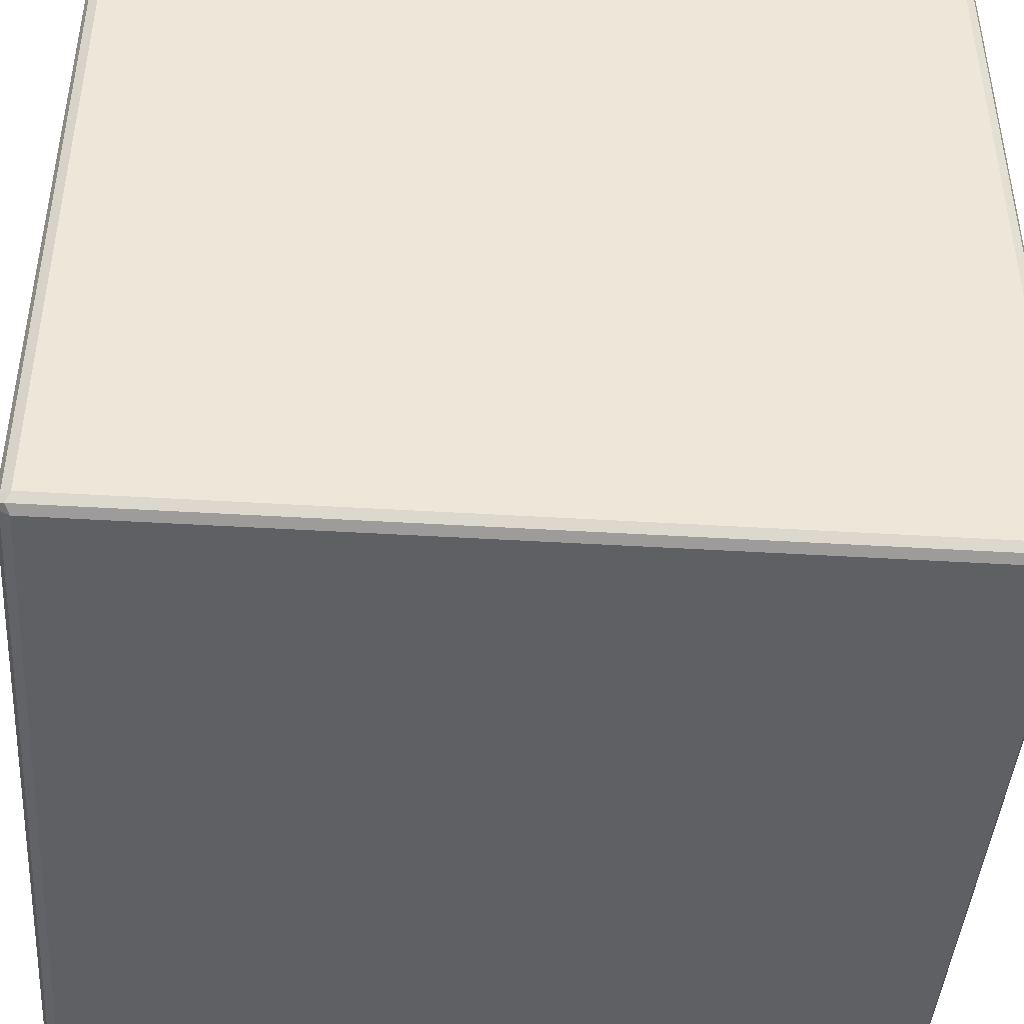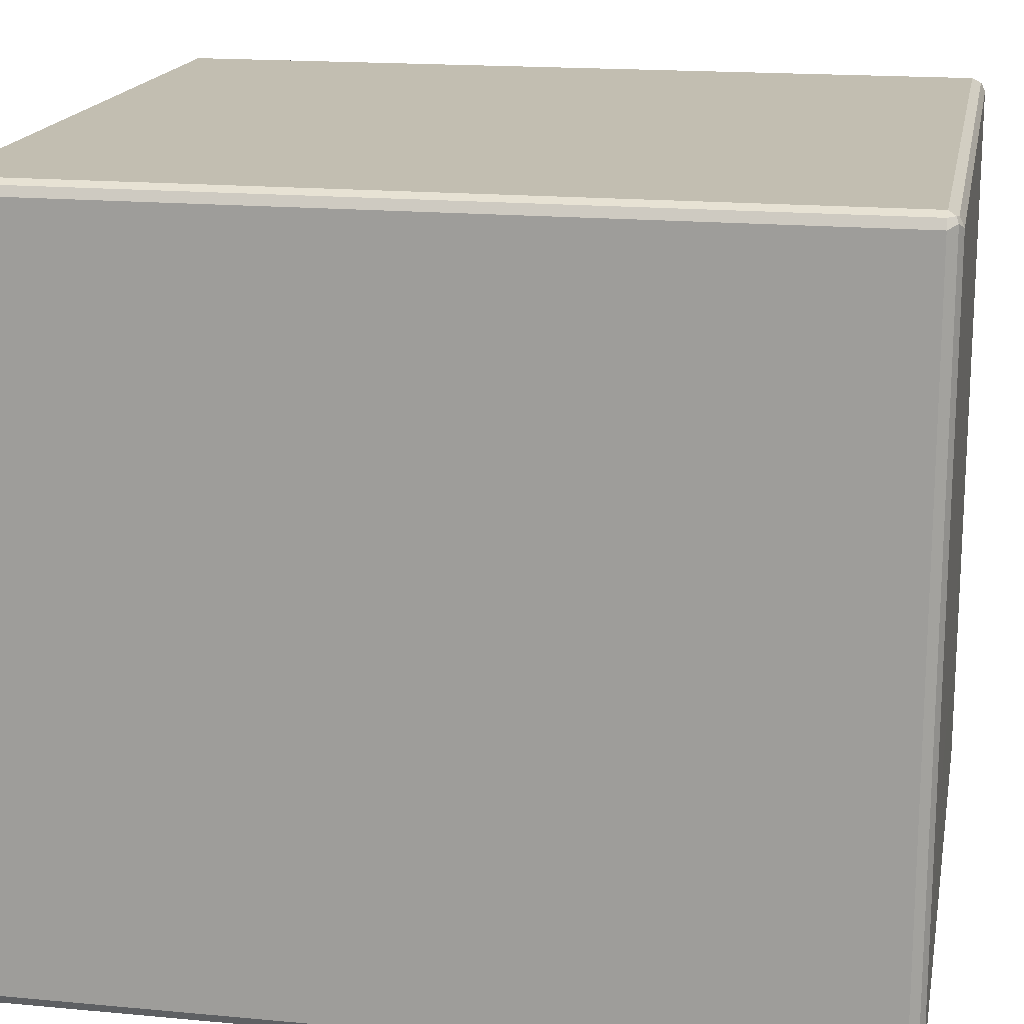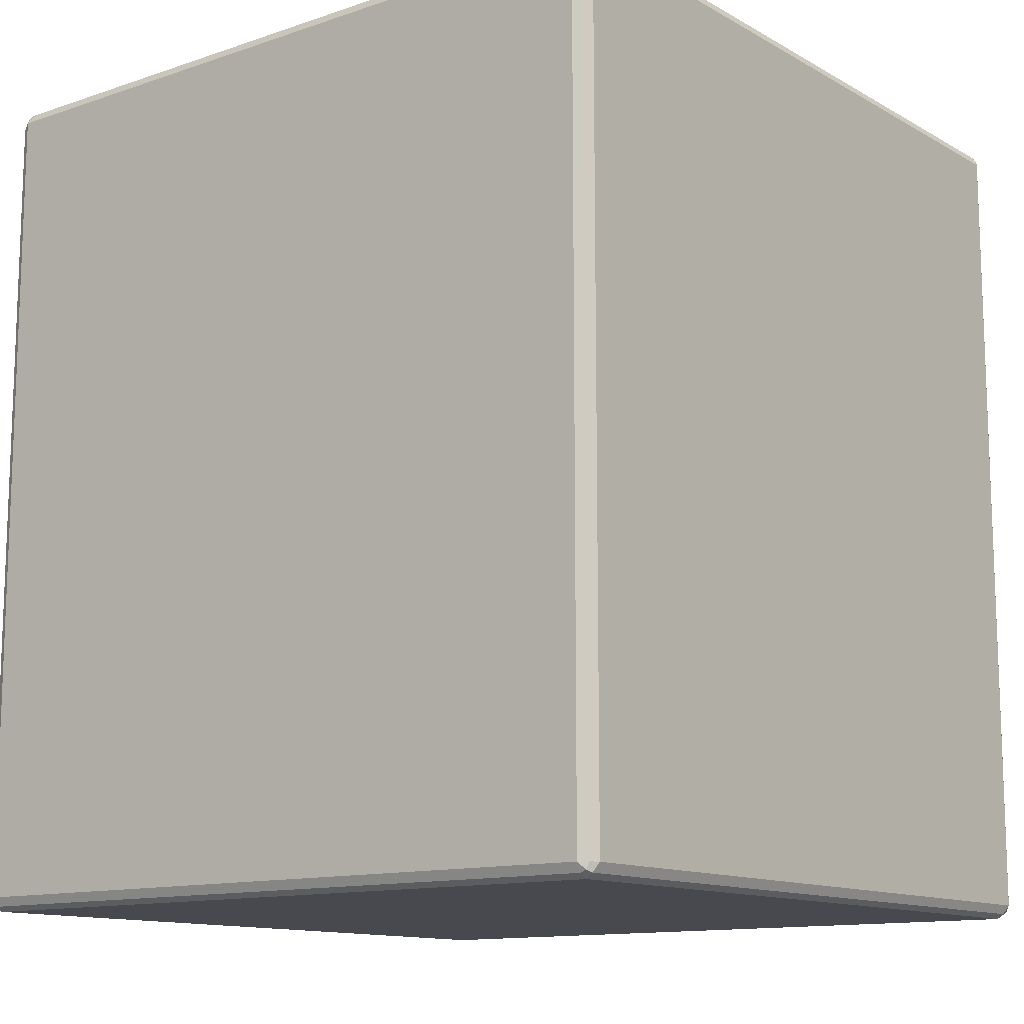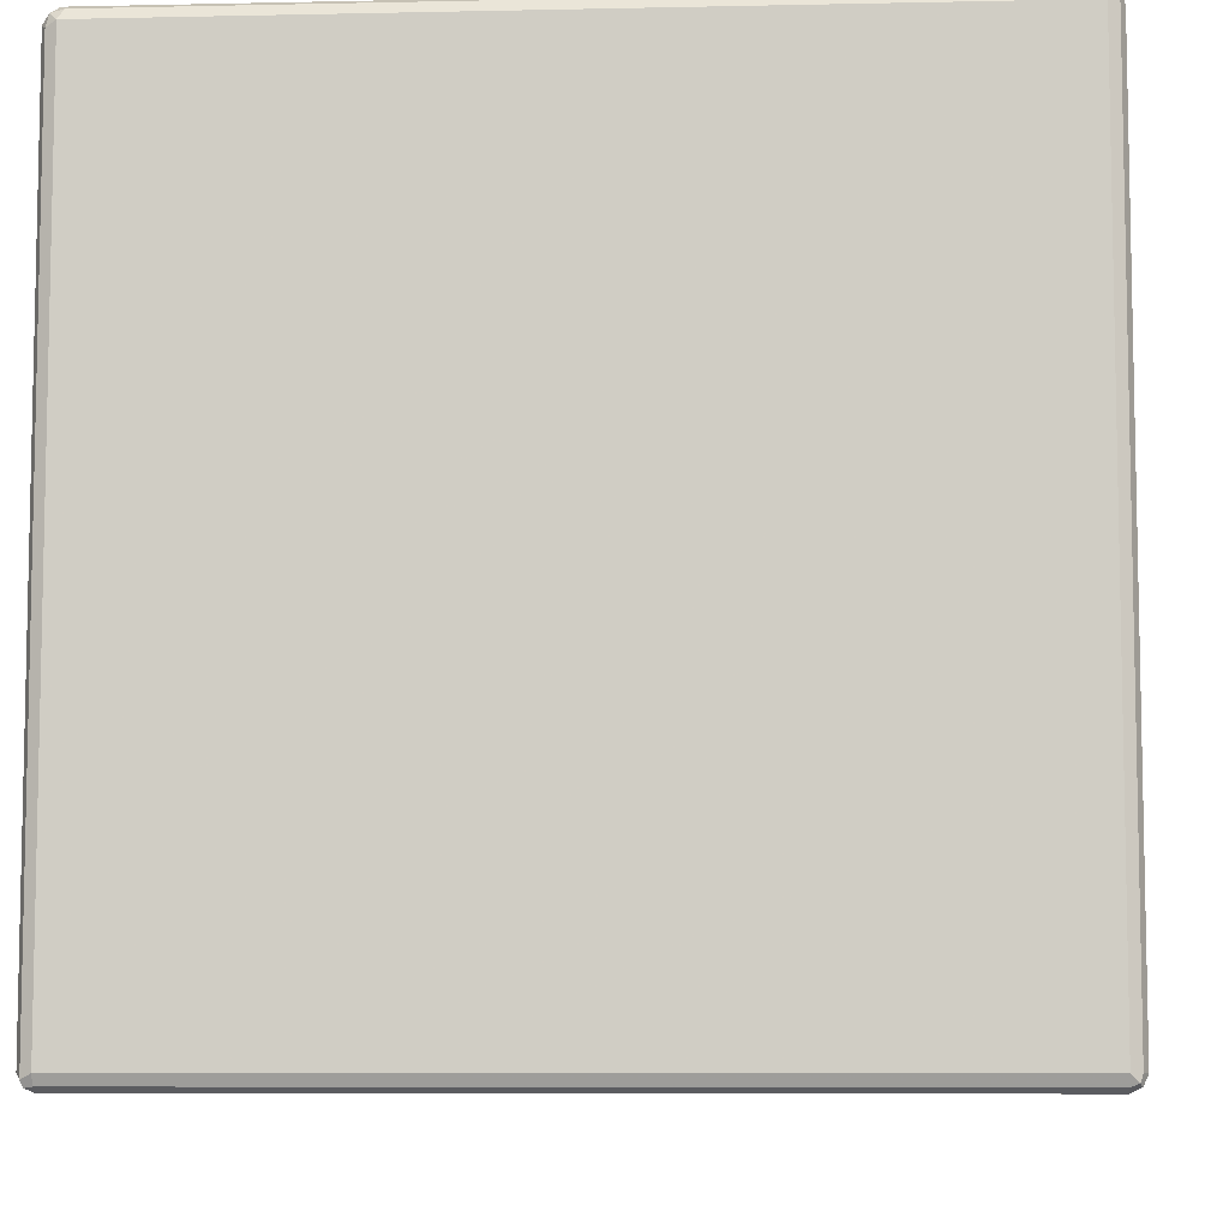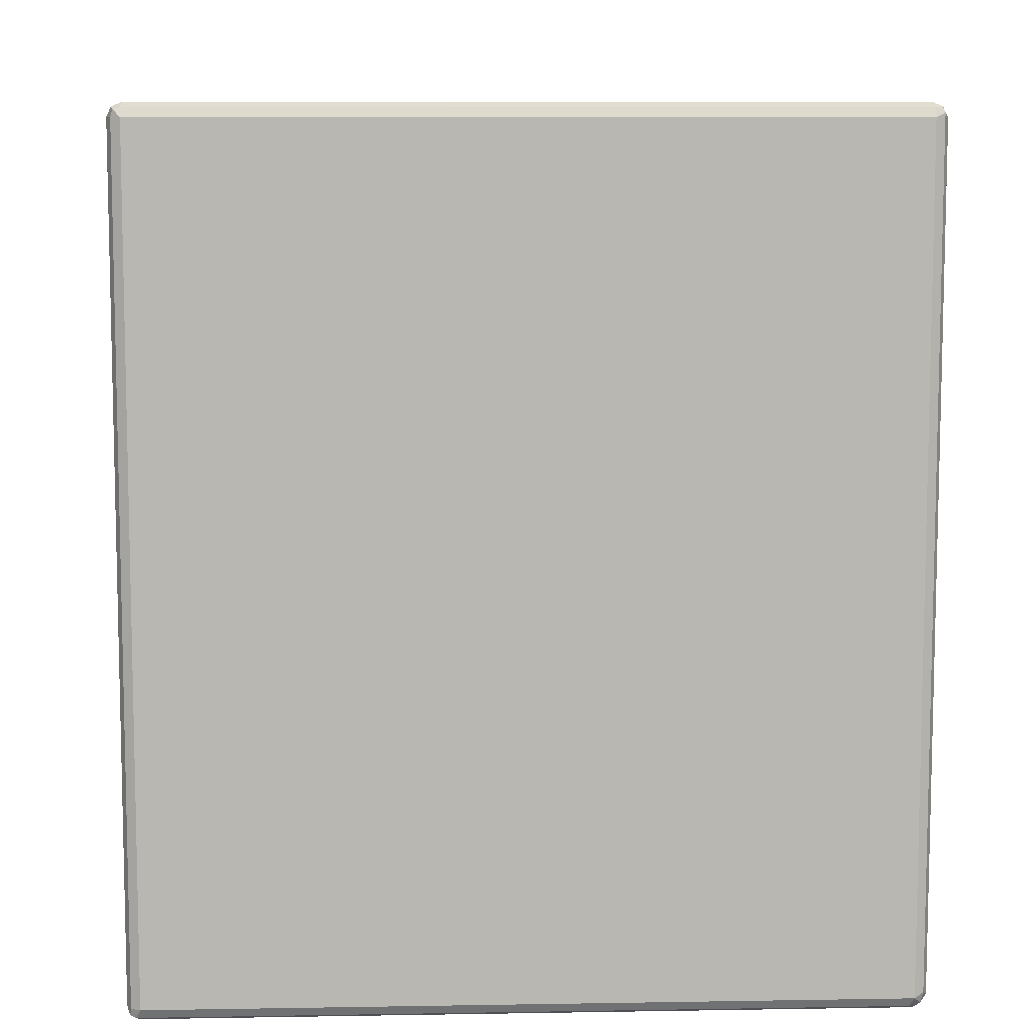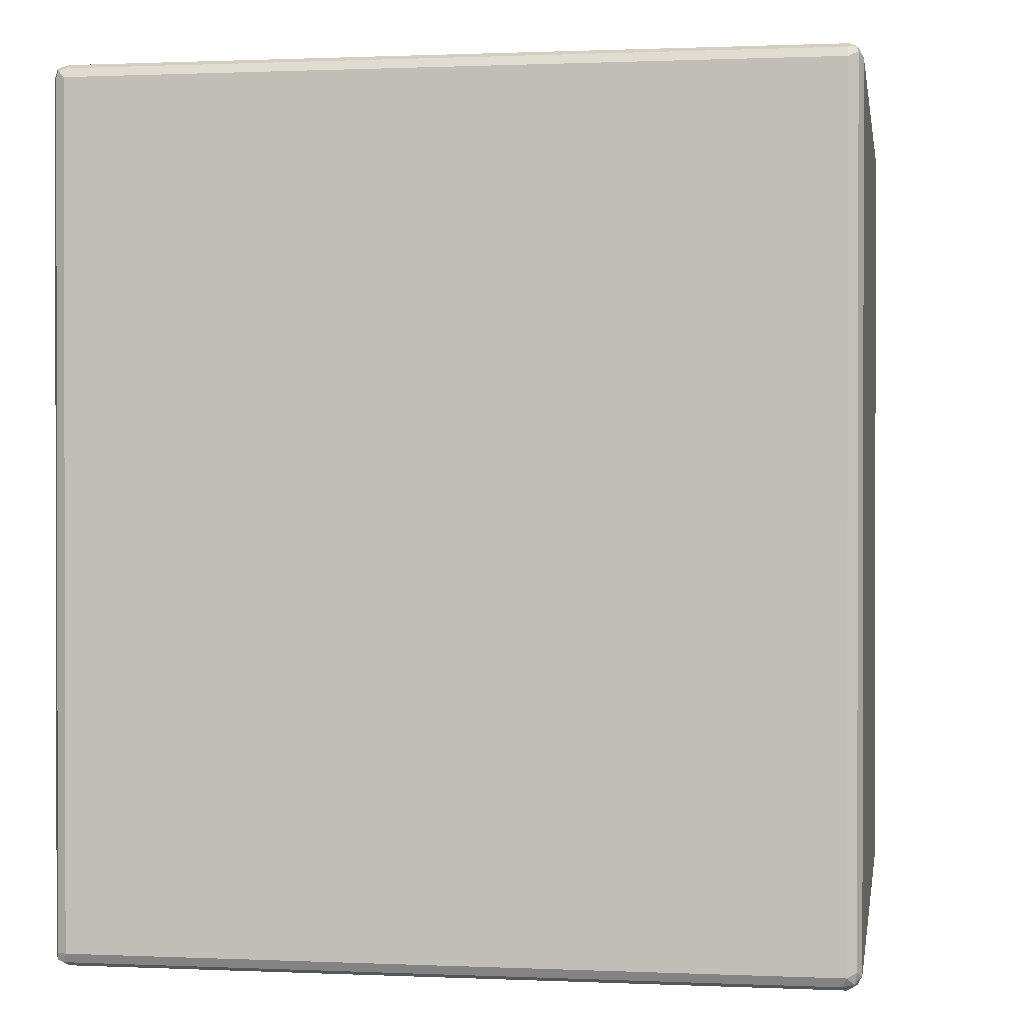
<metadata>
{"format":"obj","ext":"obj","renderer":"f3d","projection":"perspective","resolution":1024,"background":"white","views":[{"elev":-43.6,"azim":85.9,"up":"+Z"},{"elev":17.1,"azim":100.6,"up":"+Z"},{"elev":-12.6,"azim":-141.9,"up":"+Y"},{"elev":-7.8,"azim":3.5,"up":"+Z"},{"elev":8.4,"azim":-92.6,"up":"+Y"},{"elev":0.7,"azim":-80.8,"up":"+Y"}]}
</metadata>
<code>
v 0.4508 0.2575 -0.4346
v 0.4454 0.2522 -0.4454
v 0.4426 0.2656 -0.4426
v 0.4454 0.2683 -0.4292
v 0.4508 0.2575 0.4346
v 0.4508 -0.7243 -0.4346
v 0.4346 0.2575 -0.4508
v 0.4454 -0.7297 -0.4454
v 0.4292 0.2683 -0.4454
v 0.4346 0.2736 -0.4346
v 0.4454 0.2683 0.44
v 0.4454 0.2575 0.4454
v 0.4508 -0.7243 0.4346
v 0.4454 -0.7351 -0.4346
v -0.4346 0.2575 -0.4508
v 0.4346 -0.7243 -0.4508
v 0.4426 -0.7365 -0.4426
v 0.4346 -0.7351 -0.4454
v -0.44 0.2683 -0.4454
v 0.1758 0.2743 -0.1918
v 0.1899 0.2743 -0.1899
v 0.1918 0.2743 -0.1758
v 0.4346 0.2736 0.4346
v -0.4346 0.2736 -0.4346
v 0.4346 0.2683 0.4454
v 0.4426 0.2656 0.4467
v 0.4346 0.2575 0.4508
v 0.4454 -0.7243 0.4454
v 0.4467 -0.7324 0.4426
v 0.4454 -0.7351 0.4346
v -0.4454 0.2575 -0.4454
v -0.4346 -0.7243 -0.4508
v -0.4346 -0.7351 -0.4454
v 0.4346 -0.7405 0.4346
v 0.4346 -0.7405 -0.4346
v -0.4346 -0.7405 -0.4346
v -0.4467 0.2656 -0.4426
v -0.4454 0.2683 -0.4346
v -0.1442 0.2743 -0.1918
v 0.1918 0.2743 -0.1294
v 0.1906 0.2743 -0.113
v 0.177 0.2743 -0.09945
v 0.161 0.2743 -0.09786
v -0.4346 0.2736 0.4346
v -0.4426 0.2696 0.4426
v -0.1758 0.2743 -0.161
v -0.1742 0.2743 -0.177
v -0.1606 0.2743 -0.1906
v -0.4346 0.2683 0.4454
v -0.4346 0.2575 0.4508
v 0.4346 -0.7243 0.4508
v 0.44 -0.7351 0.4454
v -0.4508 0.2575 -0.4346
v -0.4454 -0.7243 -0.4454
v -0.4426 -0.7324 -0.4467
v -0.4346 -0.7405 0.4346
v -0.4454 -0.7351 -0.44
v -0.4454 0.2683 0.4346
v -0.159 0.2743 -0.09786
v -0.1753 0.2743 -0.09822
v -0.1758 0.2743 -0.1145
v -0.4454 0.2629 0.4454
v -0.4346 -0.7243 0.4508
v -0.4292 -0.7351 0.4454
v -0.4508 0.2575 0.4346
v -0.4508 -0.7243 -0.4346
v -0.4426 -0.7324 0.4426
v -0.4454 -0.7351 0.4292
v -0.4454 -0.719 0.4454
v -0.4508 -0.7243 0.4346
f 1 2 3
f 32 55 54
f 32 33 55
f 31 66 53
f 31 54 66
f 31 53 37
f 29 34 30
f 29 52 34
f 28 52 29
f 28 51 52
f 27 63 51
f 27 50 63
f 25 27 26
f 25 50 27
f 25 49 50
f 33 36 55
f 25 45 49
f 24 44 61
f 24 45 44
f 24 38 45
f 24 48 39
f 24 47 48
f 24 46 47
f 23 45 25
f 23 44 45
f 23 59 44
f 23 43 59
f 23 42 43
f 23 41 42
f 23 40 41
f 20 22 21
f 24 61 46
f 34 52 64
f 34 64 56
f 34 56 36
f 67 70 68
f 67 69 70
f 63 67 64
f 63 69 67
f 62 70 69
f 62 65 70
f 58 65 62
f 57 70 66
f 57 68 70
f 56 67 68
f 56 64 67
f 54 57 66
f 54 55 57
f 53 70 65
f 53 66 70
f 51 64 52
f 51 63 64
f 34 36 35
f 36 56 68
f 36 68 57
f 37 53 38
f 38 53 65
f 38 65 58
f 20 40 22
f 38 58 45
f 44 60 61
f 45 58 62
f 45 62 49
f 49 62 50
f 50 62 69
f 50 69 63
f 44 59 60
f 20 41 40
f 36 57 55
f 20 43 42
f 9 24 10
f 9 19 24
f 8 18 16
f 8 17 18
f 8 14 17
f 7 32 15
f 7 16 32
f 7 19 9
f 7 15 19
f 6 14 8
f 6 30 14
f 6 13 30
f 5 28 13
f 5 12 28
f 10 20 21
f 4 23 11
f 3 10 4
f 3 9 10
f 3 7 9
f 2 16 7
f 2 8 16
f 2 7 3
f 1 8 2
f 1 6 8
f 1 13 6
f 1 5 13
f 1 11 5
f 1 4 11
f 1 3 4
f 20 42 41
f 4 10 23
f 10 21 22
f 5 11 12
f 10 40 23
f 17 30 34
f 17 34 35
f 17 35 36
f 17 36 33
f 19 37 38
f 19 38 24
f 17 33 18
f 20 39 48
f 20 47 46
f 20 46 61
f 20 61 60
f 20 60 59
f 10 22 40
f 20 59 43
f 20 48 47
f 16 33 32
f 19 31 37
f 16 18 33
f 10 24 39
f 10 39 20
f 11 25 26
f 11 26 12
f 11 23 25
f 12 27 51
f 12 51 28
f 12 26 27
f 13 29 30
f 14 30 17
f 15 31 19
f 15 32 54
f 15 54 31
f 13 28 29

</code>
